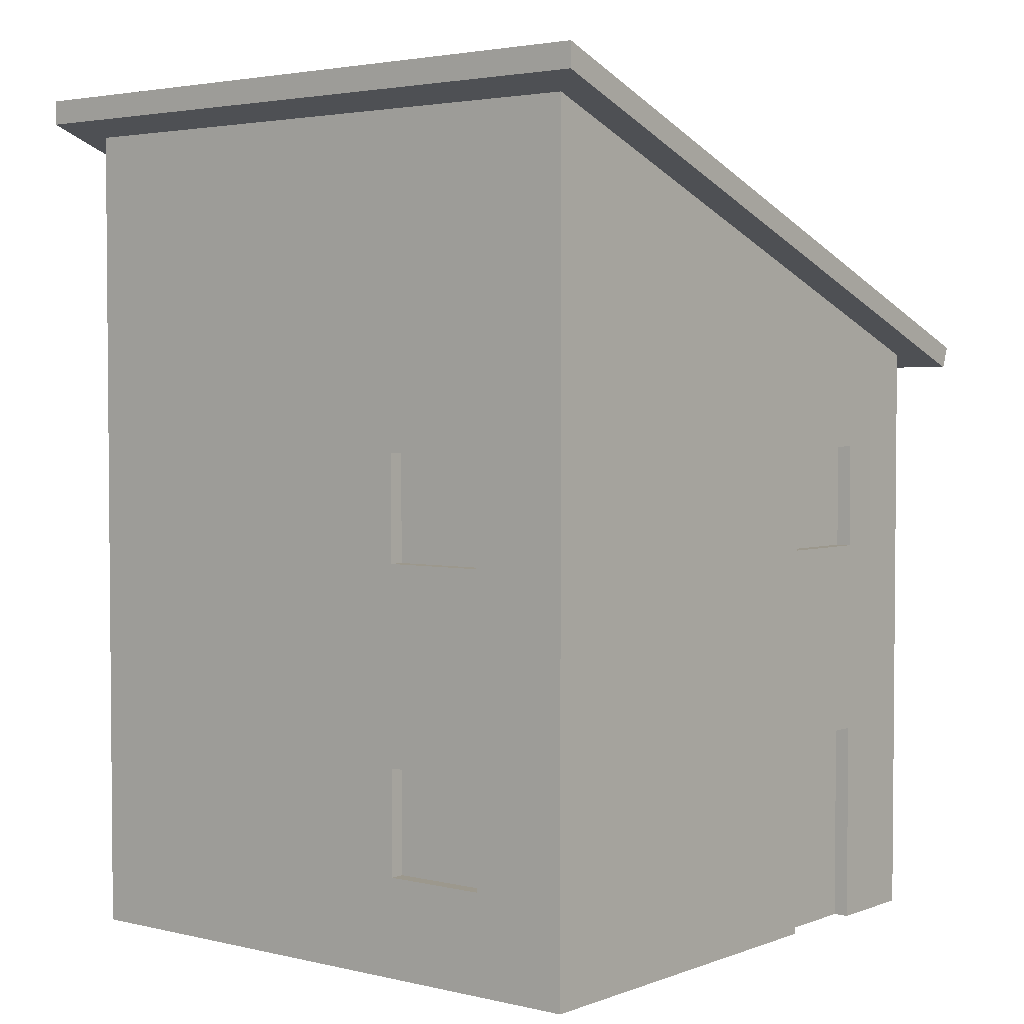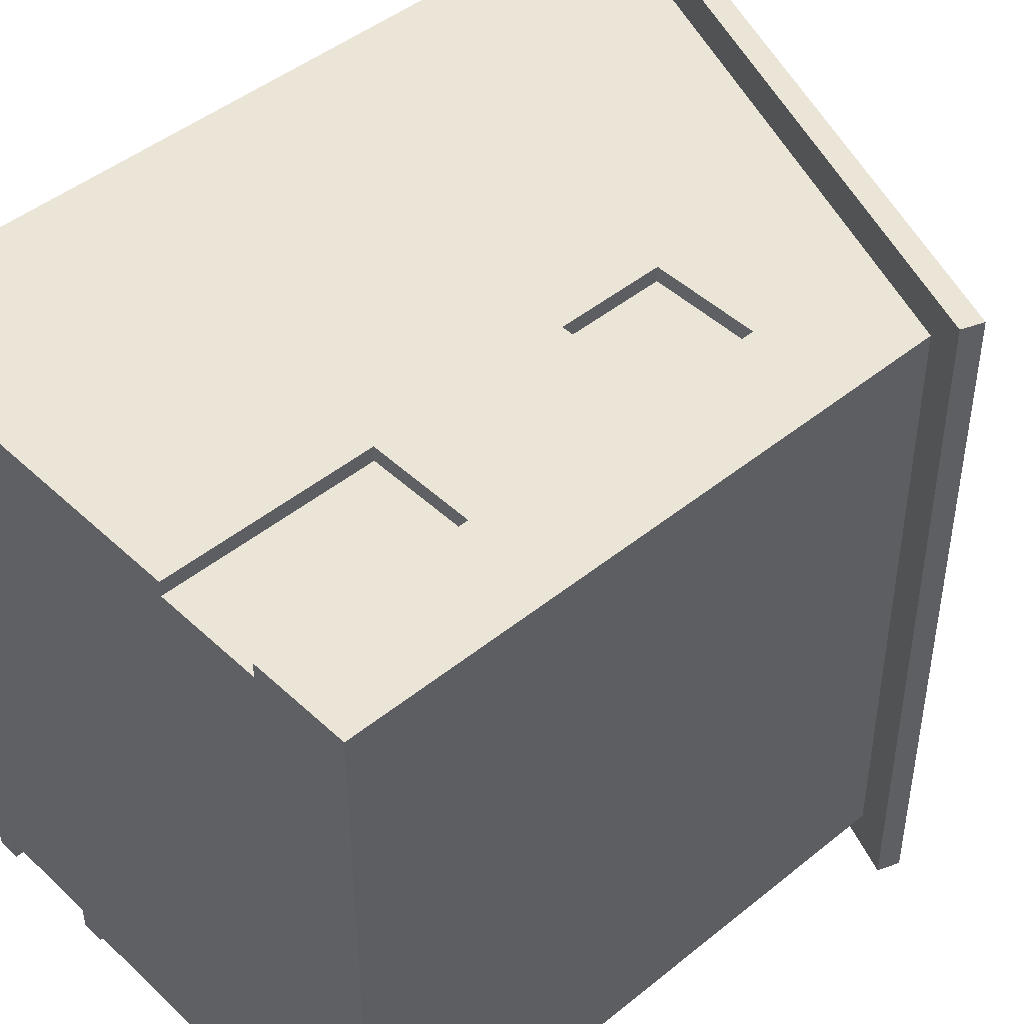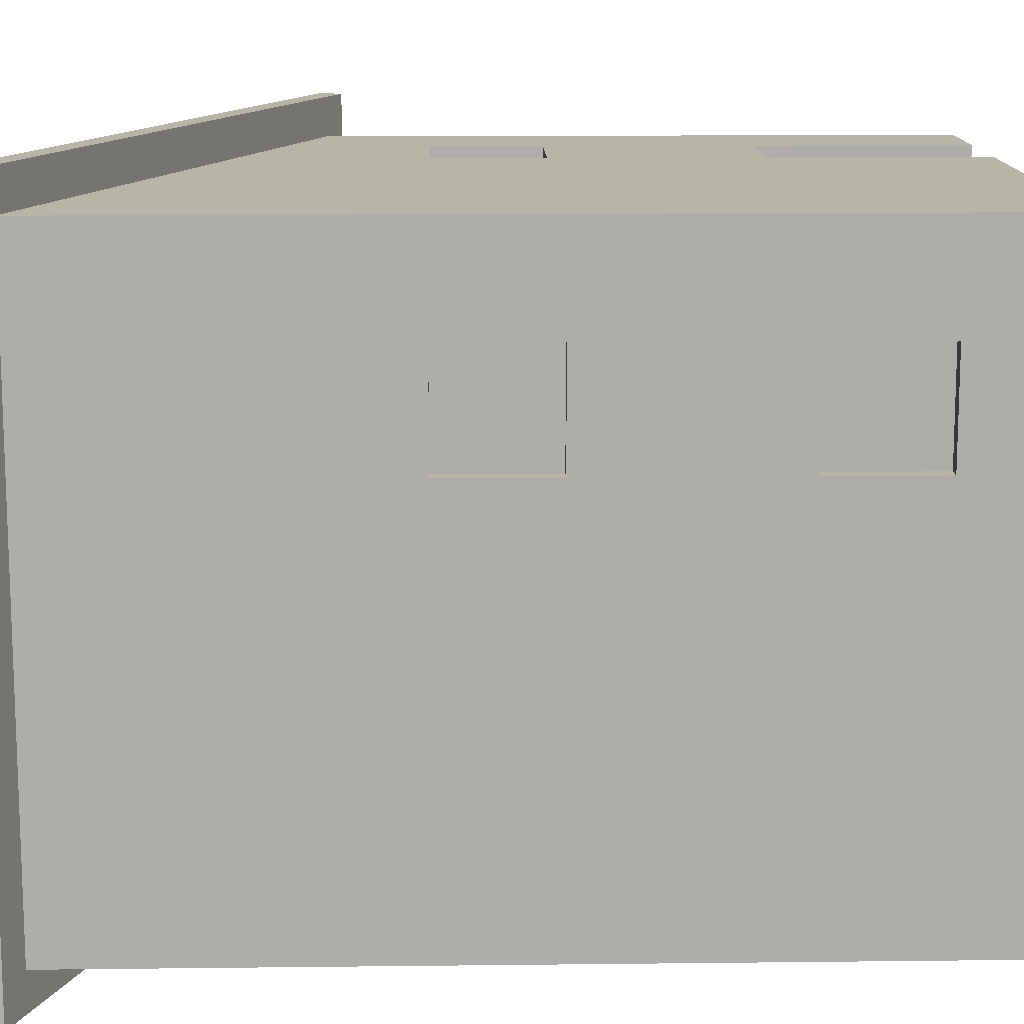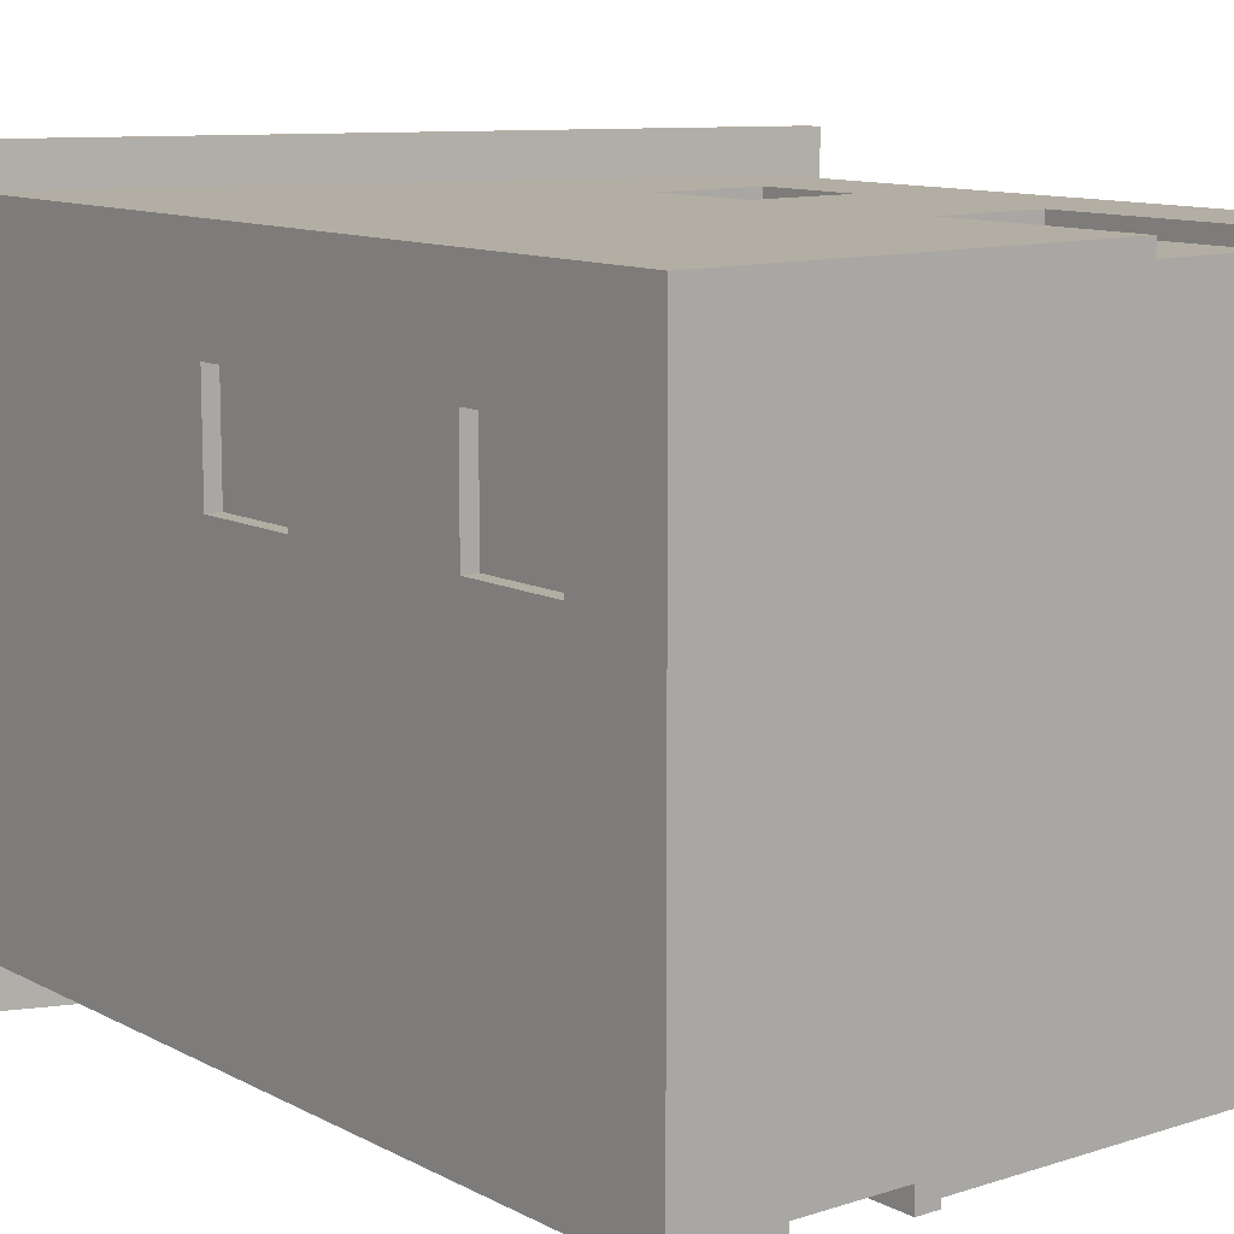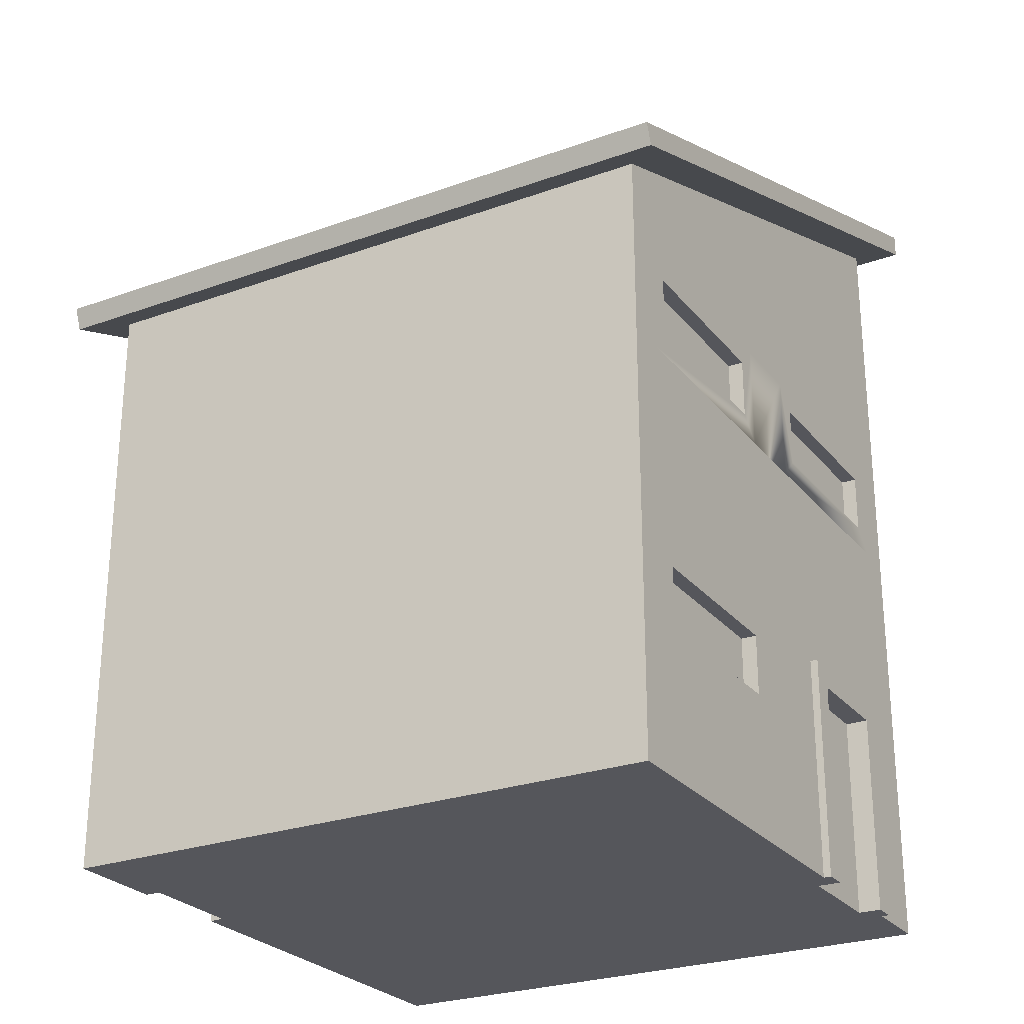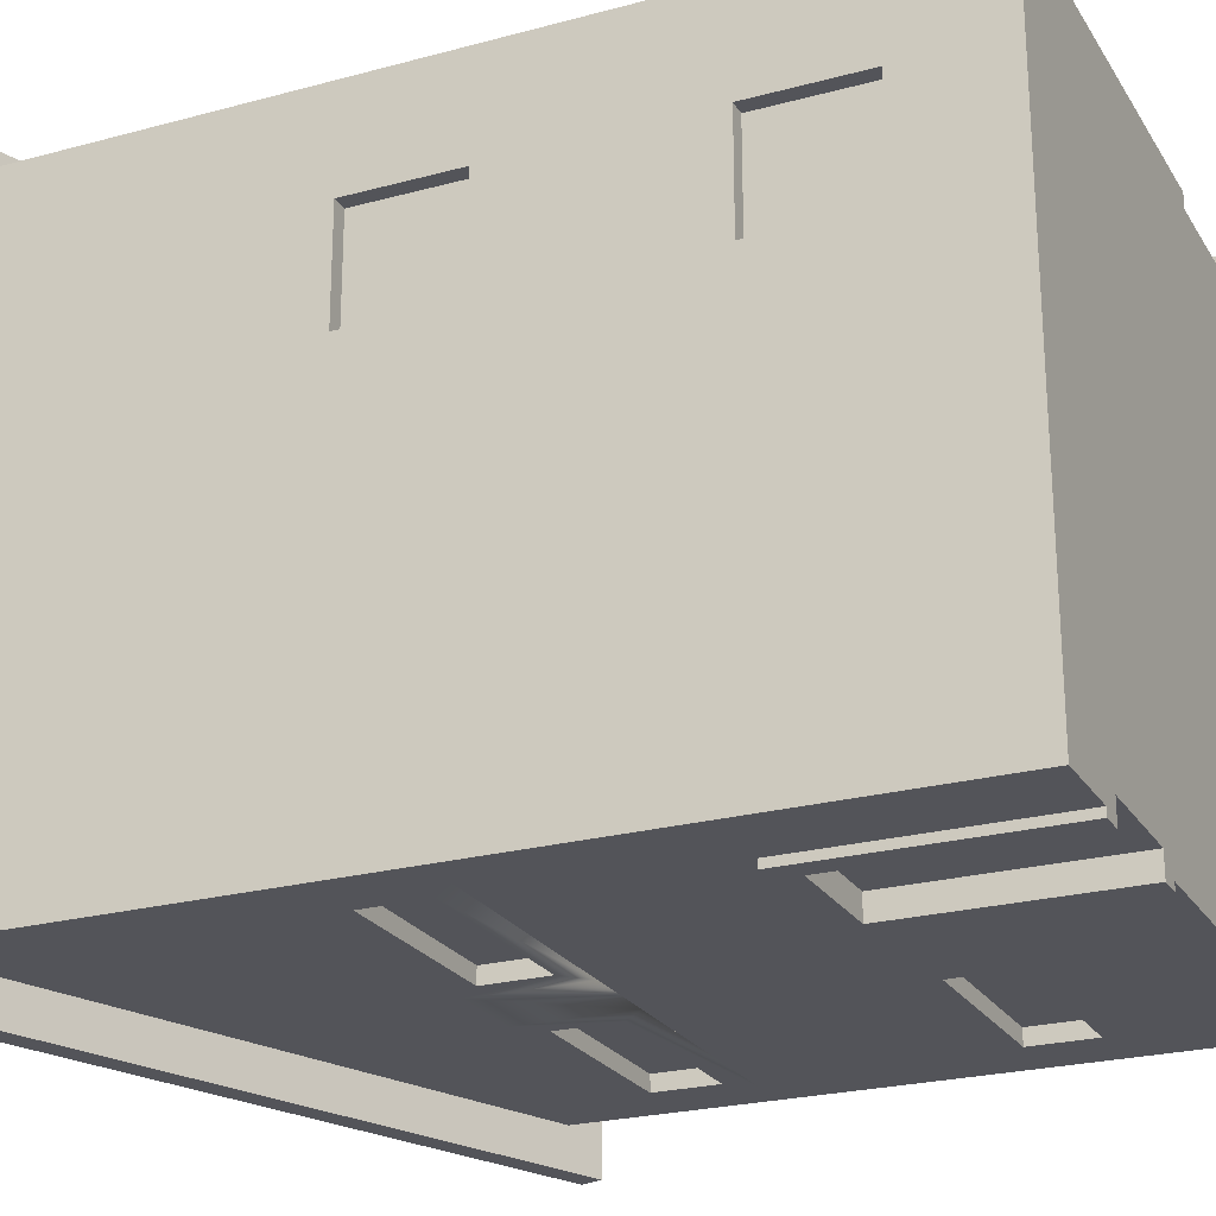
<metadata>
{"format":"obj","ext":"obj","renderer":"f3d","projection":"perspective","resolution":1024,"background":"white","views":[{"elev":3.0,"azim":-51.2,"up":"+Y"},{"elev":45.7,"azim":47.0,"up":"+Z"},{"elev":13.1,"azim":-91.5,"up":"+Z"},{"elev":11.0,"azim":-38.3,"up":"+Z"},{"elev":-26.2,"azim":119.7,"up":"+Y"},{"elev":-23.8,"azim":-65.6,"up":"+Z"}]}
</metadata>
<code>
o house_type15
v 0.07473 0.27 -0.38
v 0.07473 0.19 -0.4
v 0.07473 0.27 -0.4
v 0.07473 0.19 -0.38
v 0.3147 0.19 -0.38
v 0.3147 0.27 -0.4
v 0.3147 0.19 -0.4
v 0.3147 0.27 -0.38
v 0.04473 0.16 -0.4
v 0.3447 0.16 -0.4
v 0.04473 0.3 -0.4
v 0.3447 0.3 -0.4
v 0.09473 0.21 -0.38
v 0.09473 0.25 -0.38
v 0.2947 0.25 -0.38
v 0.2947 0.21 -0.38
v 0.07473 0.67 -0.38
v 0.3147 0.67 -0.4
v 0.3147 0.67 -0.38
v 0.07473 0.67 -0.4
v 0.3147 0.59 -0.38
v 0.3147 0.59 -0.4
v 0.07473 0.59 -0.4
v 0.07473 0.59 -0.38
v 0.09473 0.61 -0.38
v 0.09473 0.65 -0.38
v 0.2947 0.65 -0.38
v 0.2947 0.61 -0.38
v 0.04473 0.56 -0.4
v 0.3447 0.56 -0.4
v 0.04473 0.7 -0.4
v 0.3447 0.7 -0.4
v 0.2647 -0 0.4
v 0.2647 0.27 0.38
v 0.2647 -0 0.38
v 0.2647 0.27 0.4
v 0.3947 0.05 0.4
v 0.3947 -0 0.4
v 0.2947 0.05 0.4
v 0.2947 0.3 0.4
v 0.1247 0.27 0.4
v 0.09473 0.3 0.4
v 0.09473 0.05 0.4
v 0.1247 -0 0.4
v -0.4053 0.05 0.4
v -0.4053 -0 0.4
v 0.1247 -0 0.38
v 0.1247 0.27 0.38
v -0.1053 0 -0.4
v 0.3947 0 -0.4
v -0.1053 0 -0.41
v -0.1353 0 -0.38
v -0.2753 0 -0.38
v -0.2753 0 -0.41
v -0.3053 0 -0.4
v -0.4053 0 -0.4
v -0.3053 0 -0.41
v -0.1353 0 -0.41
v 0.3947 0.05 -0.4
v -0.1053 0.3 -0.4
v -0.1053 0.3 -0.41
v -0.1053 0.05 -0.4
v -0.2753 0.27 -0.38
v -0.2753 0.27 -0.41
v -0.3053 0.3 -0.41
v -0.3053 0.3 -0.4
v -0.4053 0.05 -0.4
v -0.3053 0.05 -0.4
v -0.1353 0.27 -0.41
v -0.1353 0.27 -0.38
v 0.2647 0.53 0.4
v 0.2647 0.67 0.38
v 0.2647 0.53 0.38
v 0.2647 0.67 0.4
v 0.2447 0.55 0.38
v 0.1247 0.53 0.38
v 0.2447 0.65 0.38
v 0.1447 0.65 0.38
v 0.1447 0.55 0.38
v 0.1247 0.67 0.38
v 0.1247 0.67 0.4
v 0.1247 0.53 0.4
v 0.2947 0.5 0.4
v 0.09473 0.5 0.4
v 0.2947 0.7 0.4
v 0.09473 0.7 0.4
v 0.3947 0.45 0.4
v 0.3947 0.4 -0.4
v 0.3947 0.45 -0.4
v 0.3947 0.4 0.4
v -0.3253 0.59 -0.38
v -0.3053 0.61 -0.38
v -0.08527 0.59 -0.38
v -0.3253 0.67 -0.38
v -0.3053 0.65 -0.38
v -0.1053 0.65 -0.38
v -0.1053 0.61 -0.38
v -0.08527 0.67 -0.38
v -0.3553 0.56 -0.4
v -0.3253 0.59 -0.4
v -0.05527 0.56 -0.4
v -0.3553 0.7 -0.4
v -0.3253 0.67 -0.4
v -0.08527 0.67 -0.4
v -0.08527 0.59 -0.4
v -0.05527 0.7 -0.4
v -0.4053 0.45 -0.4
v -0.4053 0.4 -0.4
v -0.3853 0.13 0.13
v -0.3853 0.15 0.15
v -0.3853 0.27 0.13
v -0.3853 0.13 0.27
v -0.3853 0.15 0.25
v -0.3853 0.25 0.25
v -0.3853 0.25 0.15
v -0.3853 0.27 0.27
v -0.4053 0.13 0.27
v -0.4053 0.13 0.13
v -0.4053 0.27 0.27
v -0.4053 0.27 0.13
v -0.4053 0.1 0.1
v -0.4053 0.3 0.1
v -0.4053 0.1 0.3
v -0.4053 0.3 0.3
v -0.3853 0.53 0.13
v -0.3853 0.55 0.15
v -0.3853 0.67 0.13
v -0.3853 0.53 0.27
v -0.3853 0.55 0.25
v -0.3853 0.65 0.25
v -0.3853 0.65 0.15
v -0.3853 0.67 0.27
v -0.4053 0.53 0.13
v -0.4053 0.67 0.13
v -0.4053 0.5 0.1
v -0.4053 0.7 0.1
v -0.4053 0.5 0.3
v -0.4053 0.53 0.27
v -0.4053 0.67 0.27
v -0.4053 0.7 0.3
v -0.4053 0.4 0.4
v -0.4053 0.45 0.4
v -0.4053 1.1 -0.4
v 0.3947 0.8 -0.4
v -0.4053 0.8 -0.4
v -0.4053 0.8 0.4
v -0.4053 1.1 0.4
v 0.3947 0.8 0.4
v -0.2253 0.22 -0.38
v -0.1853 0.05 -0.38
v -0.2253 0.05 -0.38
v -0.1853 0.22 -0.38
v -0.4521 1.118 -0.45
v 0.4521 0.8105 -0.45
v 0.4415 0.7824 -0.45
v -0.4521 1.15 -0.45
v 0.4415 0.7824 0.45
v -0.4521 1.118 0.45
v 0.4521 0.8105 0.45
v -0.4521 1.15 0.45
f 1 2 3
f 2 1 4
f 5 6 7
f 6 5 8
f 1 6 8
f 6 1 3
f 9 2 10
f 2 9 11
f 2 11 3
f 3 11 6
f 7 10 2
f 10 7 12
f 12 7 6
f 12 6 11
f 2 5 7
f 5 2 4
f 4 13 5
f 13 4 1
f 13 1 14
f 14 1 15
f 16 5 13
f 5 16 8
f 8 16 15
f 8 15 1
f 17 18 19
f 18 17 20
f 21 18 22
f 18 21 19
f 23 21 22
f 21 23 24
f 17 23 20
f 23 17 24
f 24 25 21
f 25 24 17
f 25 17 26
f 26 17 27
f 28 21 25
f 21 28 19
f 19 28 27
f 19 27 17
f 29 23 30
f 23 29 31
f 23 31 20
f 20 31 18
f 22 30 23
f 30 22 32
f 32 22 18
f 32 18 31
f 33 34 35
f 34 33 36
f 37 33 38
f 33 37 39
f 33 39 36
f 36 39 40
f 36 40 41
f 42 41 40
f 43 41 42
f 41 43 44
f 45 44 43
f 44 45 46
f 41 47 48
f 47 41 44
f 38 49 50
f 49 38 35
f 35 38 33
f 49 35 47
f 47 46 49
f 46 47 44
f 49 46 51
f 51 46 52
f 52 46 53
f 53 46 54
f 54 46 55
f 55 46 56
f 57 54 55
f 58 51 52
f 41 34 36
f 34 41 48
f 37 50 59
f 50 37 38
f 60 51 61
f 51 60 49
f 49 60 62
f 63 54 64
f 54 63 53
f 49 59 50
f 59 49 62
f 65 60 61
f 60 65 66
f 67 55 56
f 55 67 68
f 46 67 56
f 67 46 45
f 52 69 58
f 69 52 70
f 63 69 70
f 69 63 64
f 65 54 57
f 54 65 64
f 64 65 69
f 61 69 65
f 51 69 61
f 69 51 58
f 55 65 57
f 65 55 66
f 66 55 68
f 71 72 73
f 72 71 74
f 73 75 76
f 75 73 72
f 75 72 77
f 77 72 78
f 79 76 75
f 76 79 80
f 80 79 78
f 80 78 72
f 81 76 80
f 76 81 82
f 81 72 74
f 72 81 80
f 83 71 84
f 71 83 85
f 71 85 74
f 74 85 81
f 82 84 71
f 84 82 86
f 86 82 81
f 86 81 85
f 73 82 71
f 82 73 76
f 87 88 89
f 88 87 90
f 91 92 93
f 92 91 94
f 92 94 95
f 95 94 96
f 97 93 92
f 93 97 98
f 98 97 96
f 98 96 94
f 99 100 101
f 100 99 102
f 100 102 103
f 103 102 104
f 105 101 100
f 101 105 106
f 106 105 104
f 106 104 102
f 107 88 108
f 88 107 89
f 94 104 98
f 104 94 103
f 93 104 105
f 104 93 98
f 94 100 103
f 100 94 91
f 100 93 105
f 93 100 91
f 109 110 111
f 110 109 112
f 110 112 113
f 113 112 114
f 115 111 110
f 111 115 116
f 116 115 114
f 116 114 112
f 109 117 112
f 117 109 118
f 119 111 116
f 111 119 120
f 111 118 109
f 118 111 120
f 119 112 117
f 112 119 116
f 121 118 122
f 118 121 123
f 118 123 117
f 117 123 119
f 120 122 118
f 122 120 124
f 124 120 119
f 124 119 123
f 125 126 127
f 126 125 128
f 126 128 129
f 129 128 130
f 131 127 126
f 127 131 132
f 132 131 130
f 132 130 128
f 127 133 125
f 133 127 134
f 135 133 136
f 133 135 137
f 133 137 138
f 138 137 139
f 134 136 133
f 136 134 140
f 140 134 139
f 140 139 137
f 139 127 132
f 127 139 134
f 139 128 138
f 128 139 132
f 87 141 90
f 141 87 142
f 141 107 108
f 107 141 142
f 125 138 128
f 138 125 133
f 143 144 145
f 146 143 145
f 143 146 147
f 147 146 148
f 14 16 13
f 16 14 15
f 26 28 25
f 28 26 27
f 149 150 151
f 150 149 152
f 77 79 75
f 79 77 78
f 95 97 92
f 97 95 96
f 113 115 110
f 115 113 114
f 129 131 126
f 131 129 130
f 107 99 89
f 99 107 145
f 99 145 102
f 102 145 106
f 106 145 31
f 31 145 32
f 89 30 144
f 30 89 99
f 30 99 101
f 30 101 29
f 144 30 32
f 144 32 145
f 106 29 101
f 29 106 31
f 90 59 88
f 59 90 37
f 90 39 37
f 39 90 40
f 40 90 42
f 42 45 43
f 45 42 141
f 141 42 90
f 108 68 67
f 68 108 66
f 66 108 60
f 60 108 11
f 11 108 12
f 59 10 88
f 10 59 9
f 88 10 12
f 88 12 108
f 62 9 59
f 9 62 60
f 9 60 11
f 67 121 108
f 121 67 45
f 121 45 123
f 123 45 124
f 108 122 141
f 122 108 121
f 141 122 124
f 141 124 45
f 148 89 144
f 89 148 87
f 87 83 142
f 83 87 148
f 83 148 85
f 85 148 86
f 146 84 86
f 146 86 148
f 142 84 146
f 84 142 83
f 107 135 145
f 135 107 142
f 135 142 137
f 137 142 140
f 145 136 146
f 136 145 135
f 146 136 140
f 146 140 142
f 34 47 35
f 47 34 48
f 53 151 52
f 151 53 63
f 151 63 149
f 149 63 152
f 150 52 151
f 52 150 70
f 70 150 152
f 70 152 63
f 153 154 155
f 154 153 156
f 157 148 155
f 148 157 158
f 155 148 144
f 148 158 147
f 147 158 143
f 144 153 155
f 153 144 143
f 153 143 158
f 159 155 154
f 155 159 157
f 159 158 157
f 158 159 160
f 158 156 153
f 156 158 160
f 156 159 154
f 159 156 160

</code>
